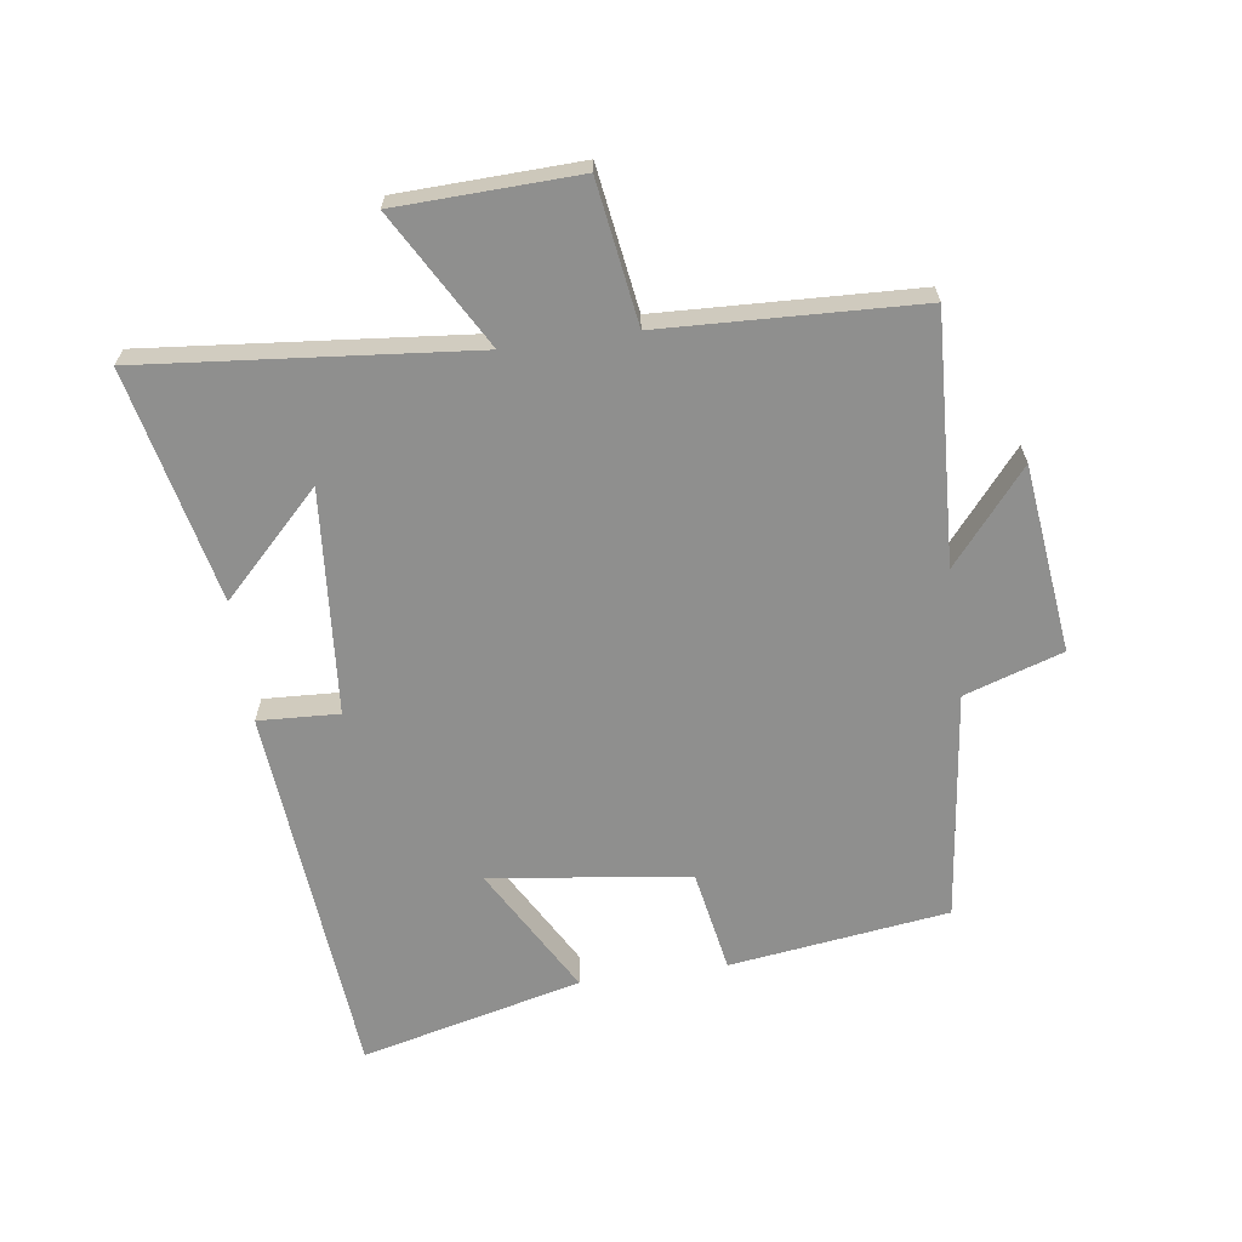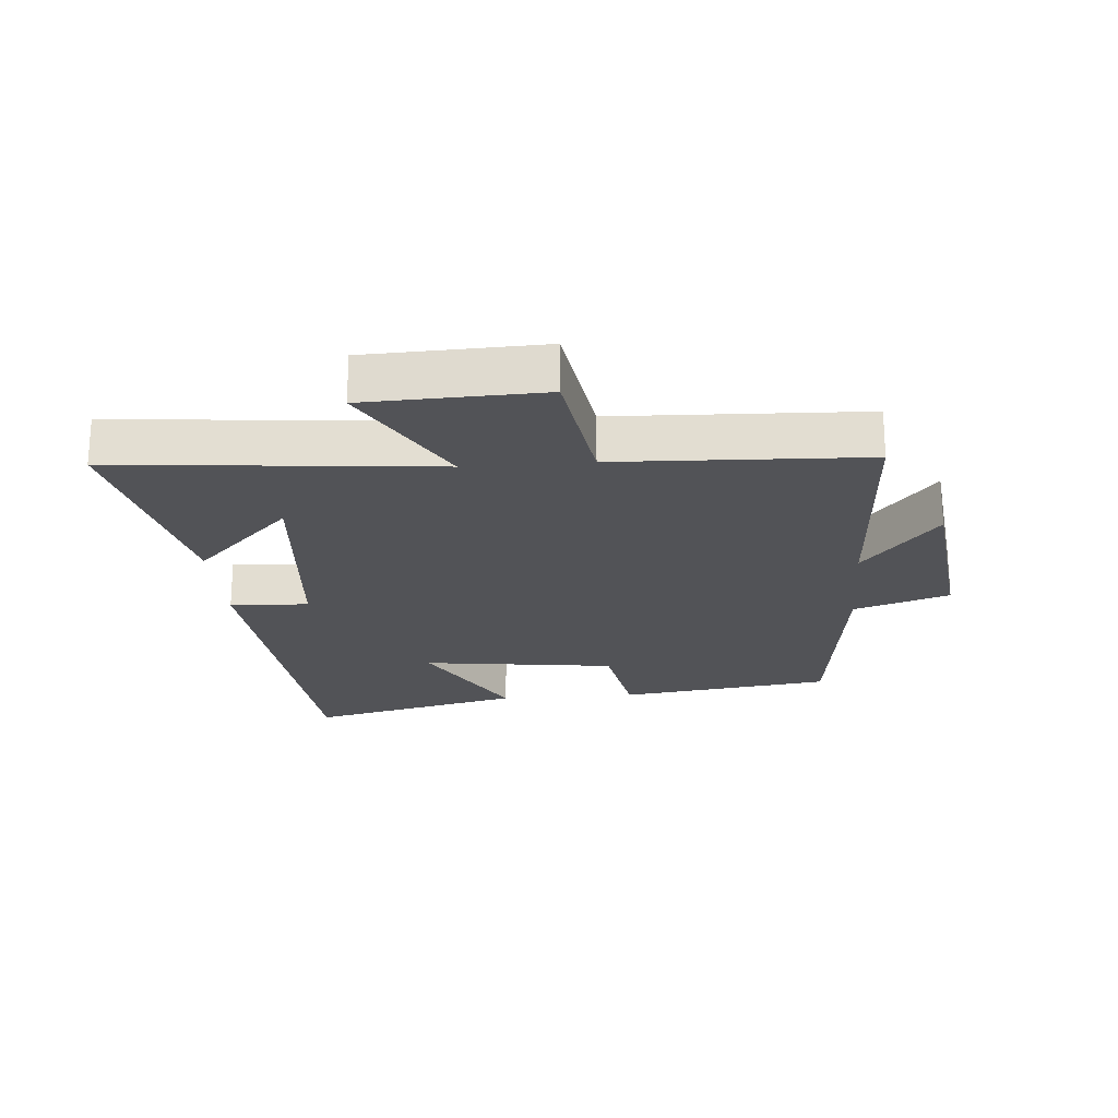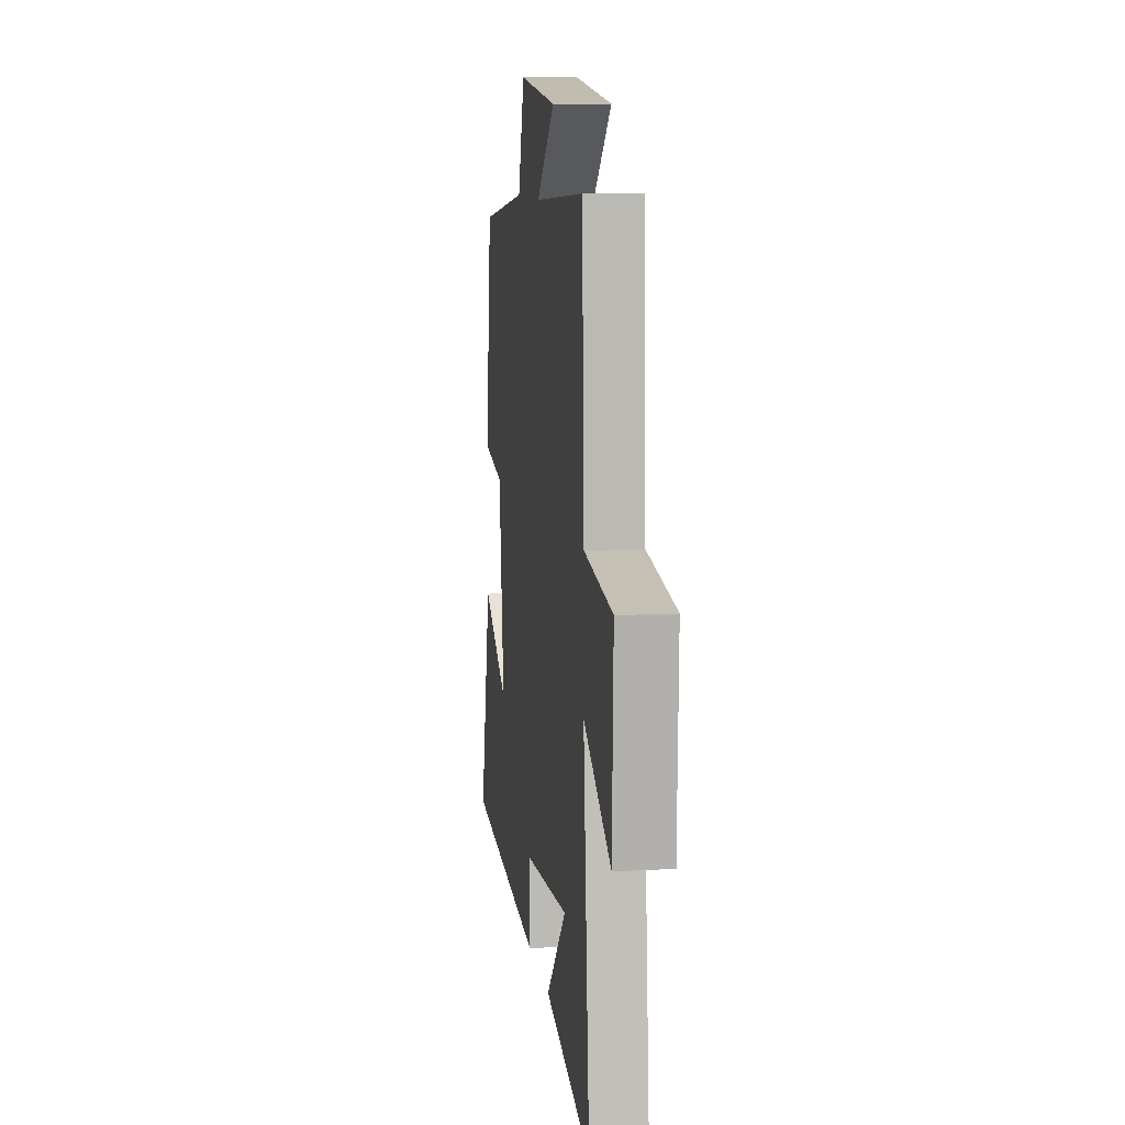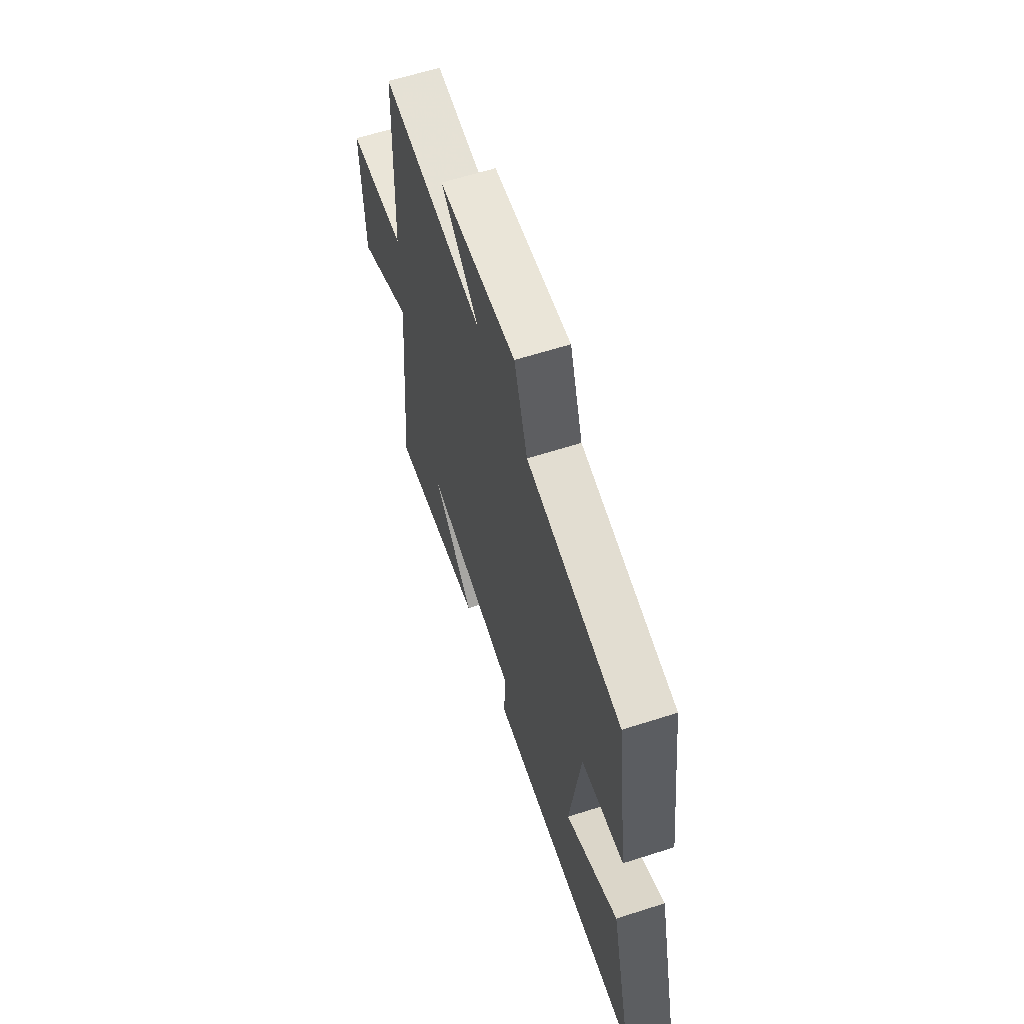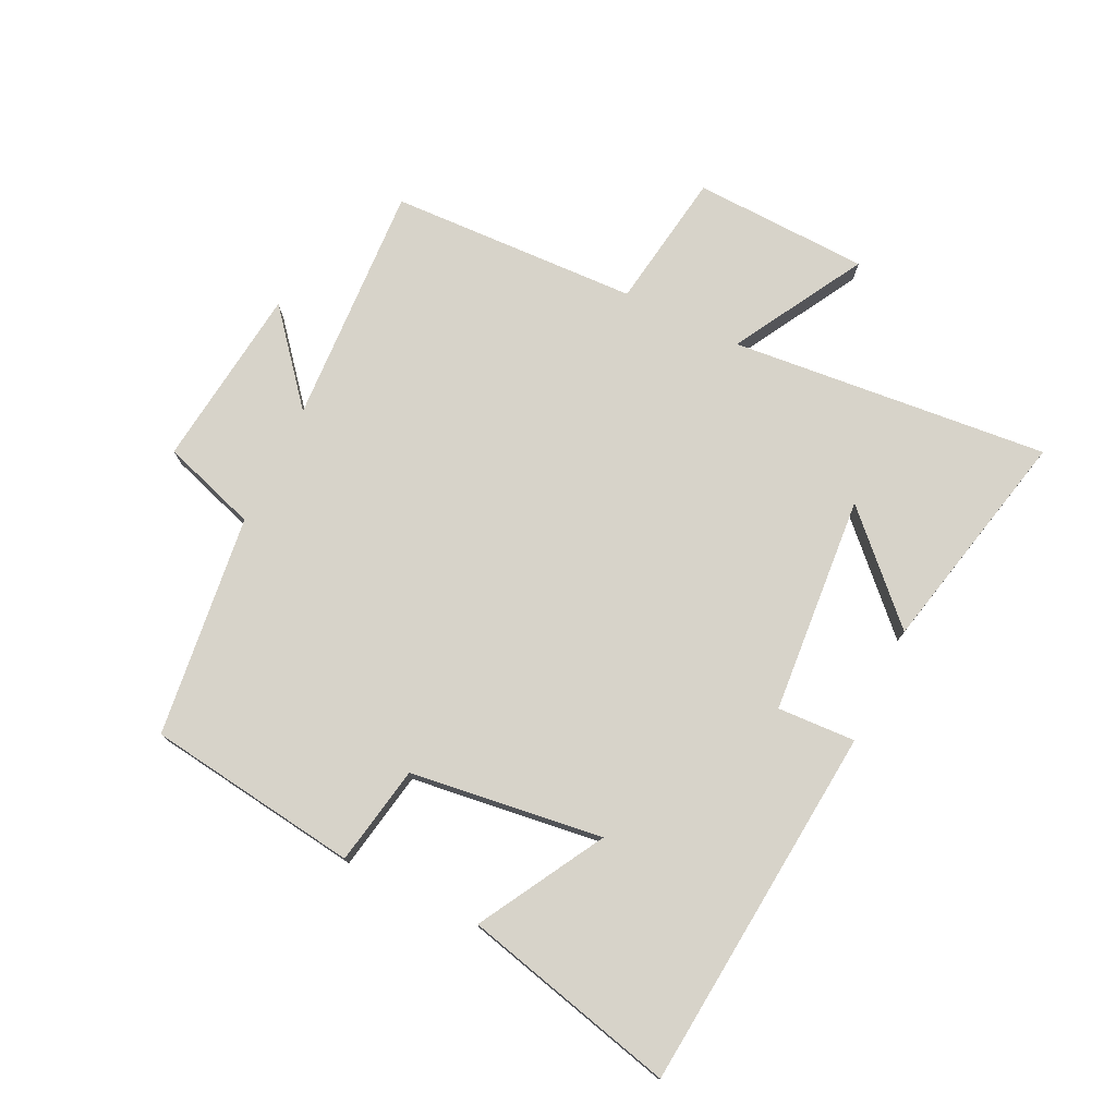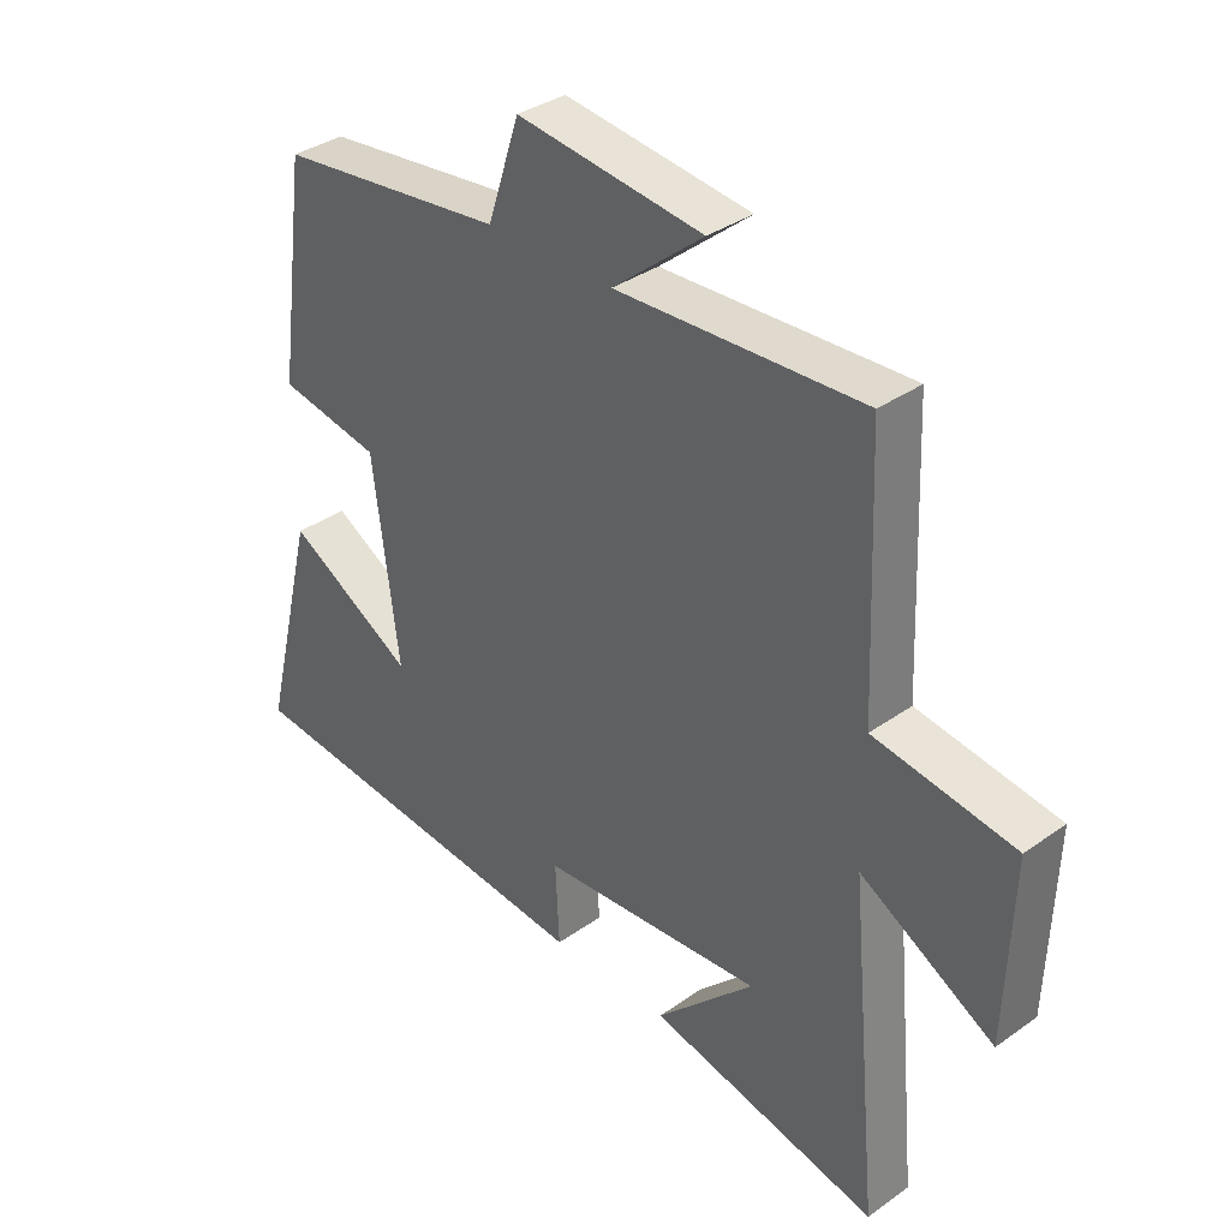
<metadata>
{"format":"obj","ext":"obj","renderer":"f3d","projection":"perspective","resolution":1024,"background":"white","views":[{"elev":-65.2,"azim":-82.1,"up":"+Y"},{"elev":-22.3,"azim":-85.4,"up":"+Y"},{"elev":9.6,"azim":-97.8,"up":"+Z"},{"elev":62.4,"azim":72.0,"up":"+Z"},{"elev":76.4,"azim":115.9,"up":"+Y"},{"elev":35.4,"azim":-133.1,"up":"+Z"}]}
</metadata>
<code>
v -0.484 0.07 0.52
v -0.099 0.07 0.5
v -0.241 0.07 0.618
v 0.049 0.07 0.652
v 0.099 0.07 0.5
v 0.454 0.07 0.457
v 0.5 0.07 0.118
v 0.341 0.07 0.089
v 0.301 0.07 -0.219
v 0.5 0.07 -0.106
v 0.584 0.07 -0.448
v 0 0.07 -0.5
v 0.006 0.07 -0.375
v -0.342 0.07 -0.347
v -0.188 0.07 -0.5
v -0.548 0.07 -0.58
v -0.5 0.07 -0.071
v -0.709 0.07 -0.19
v -0.719 0.07 0.09
v -0.5 0.07 0.123
v -0.484 0 0.52
v -0.099 0 0.5
v -0.241 0 0.618
v 0.049 0 0.652
v 0.099 0 0.5
v 0.454 0 0.457
v 0.5 0 0.118
v 0.341 0 0.089
v 0.301 0 -0.219
v 0.5 0 -0.106
v 0.584 0 -0.448
v 0 0 -0.5
v 0.006 0 -0.375
v -0.342 0 -0.347
v -0.188 0 -0.5
v -0.548 0 -0.58
v -0.5 0 -0.071
v -0.709 0 -0.19
v -0.719 0 0.09
v -0.5 0 0.123
f 17 18 19 20
f 17 20 1 2
f 16 17 2
f 14 15 16
f 14 16 2
f 13 14 2
f 11 12 13
f 9 10 11
f 9 11 13
f 8 9 13 2
f 5 6 7 8
f 2 3 4 5
f 2 5 8
f 40 39 38 37
f 22 21 40 37
f 22 37 36
f 36 35 34
f 22 36 34
f 22 34 33
f 33 32 31
f 31 30 29
f 33 31 29
f 22 33 29 28
f 28 27 26 25
f 25 24 23 22
f 28 25 22
f 1 21 22 2
f 2 22 23 3
f 3 23 24 4
f 4 24 25 5
f 5 25 26 6
f 6 26 27 7
f 7 27 28 8
f 8 28 29 9
f 9 29 30 10
f 10 30 31 11
f 11 31 32 12
f 12 32 33 13
f 13 33 34 14
f 14 34 35 15
f 15 35 36 16
f 16 36 37 17
f 17 37 38 18
f 18 38 39 19
f 19 39 40 20
f 20 40 21 1

</code>
